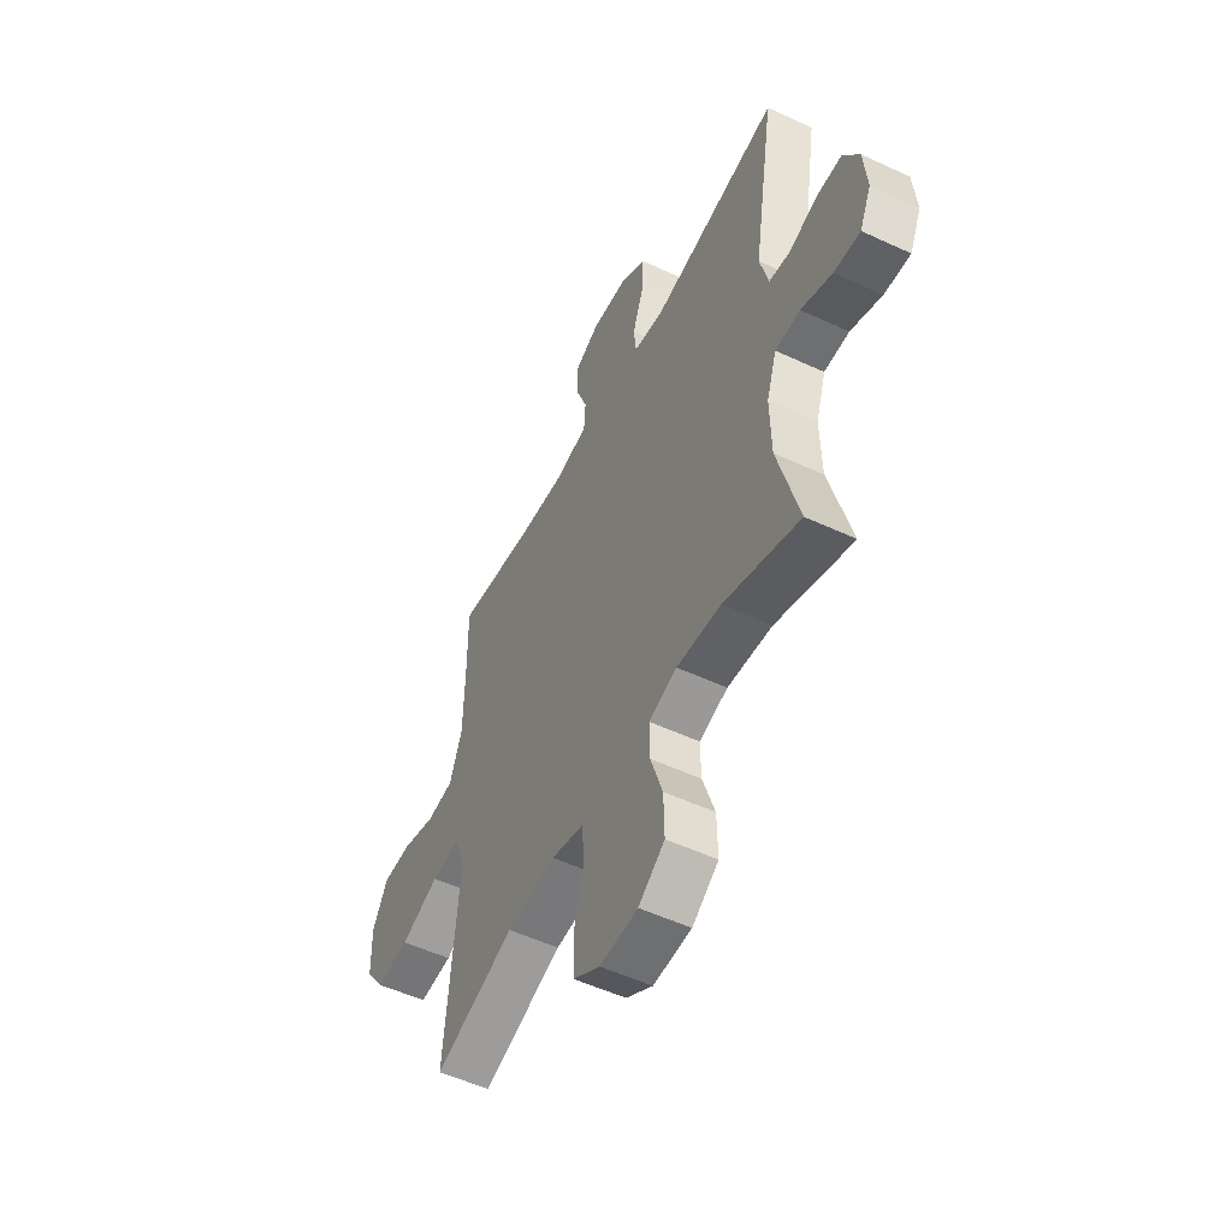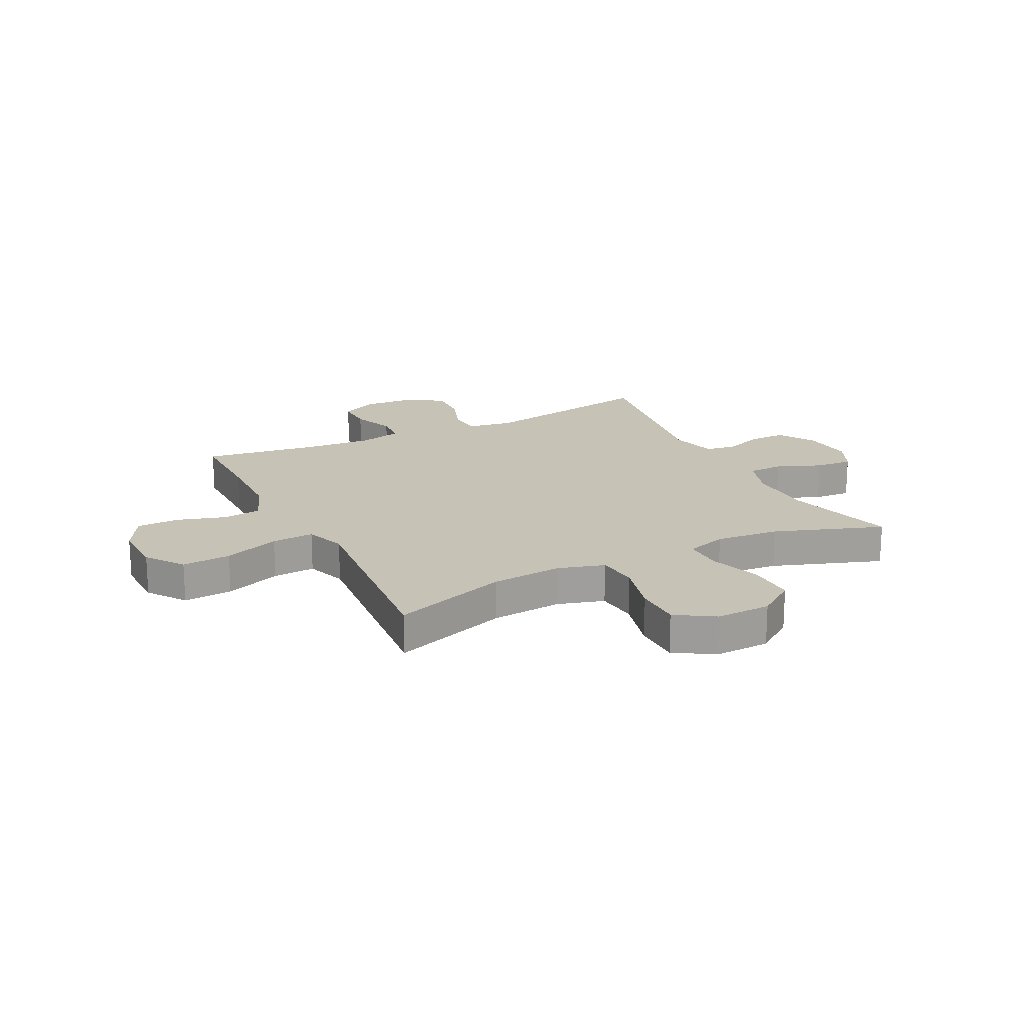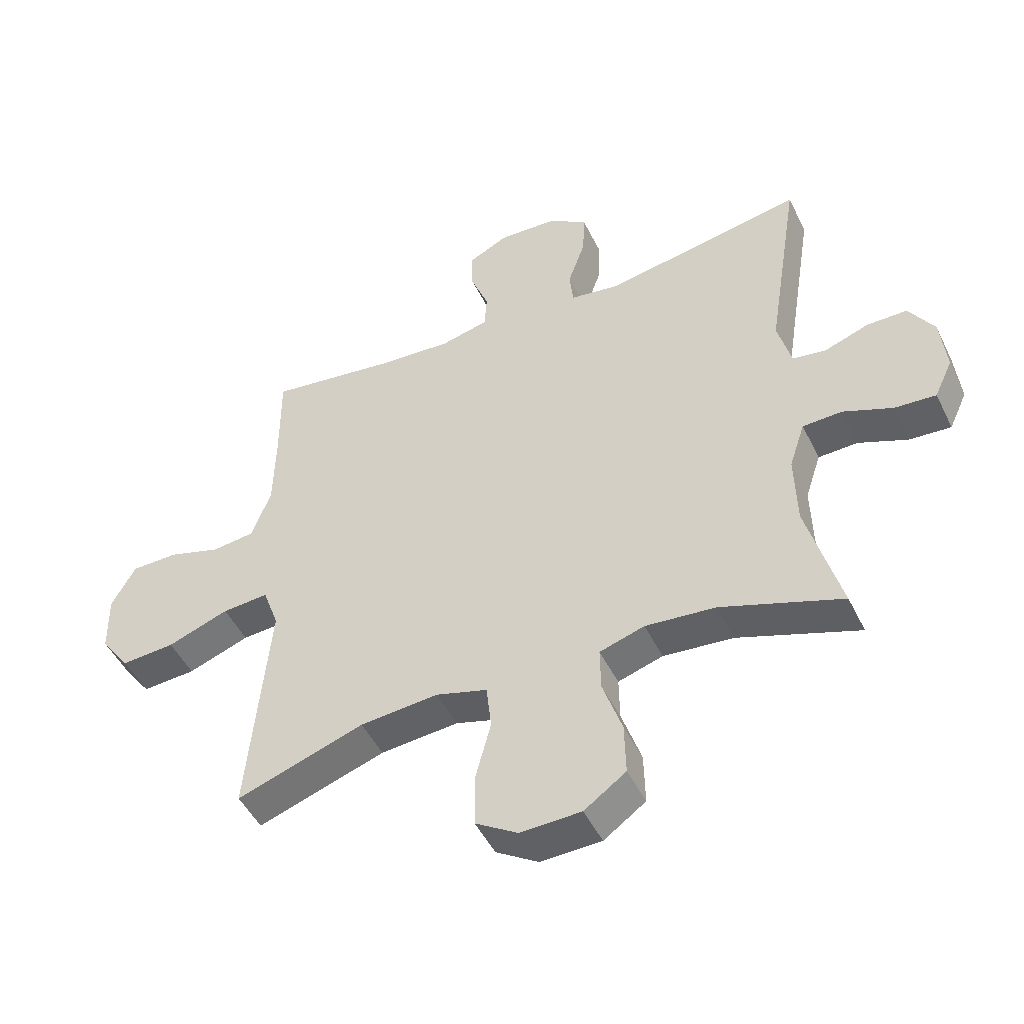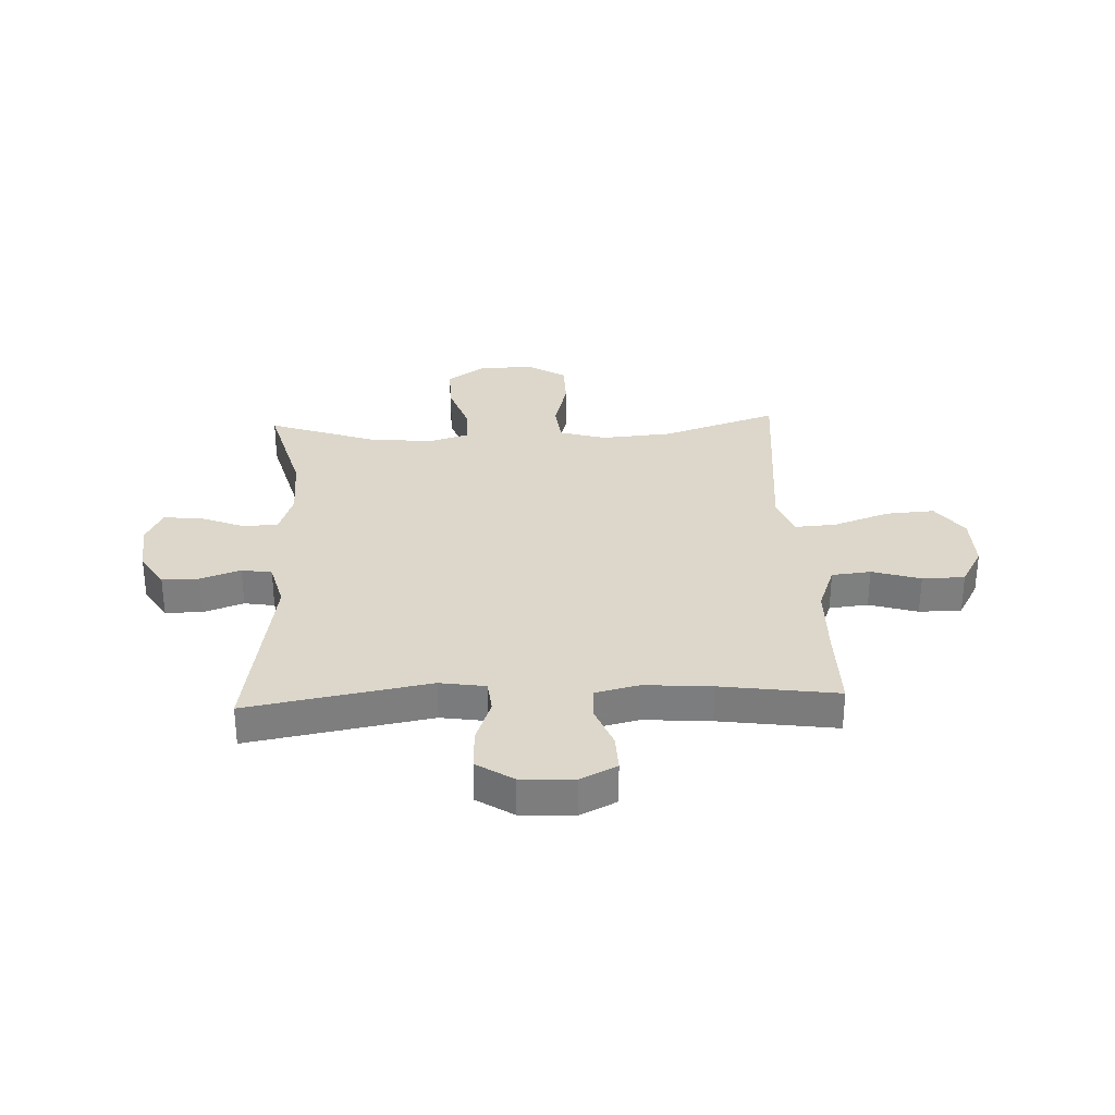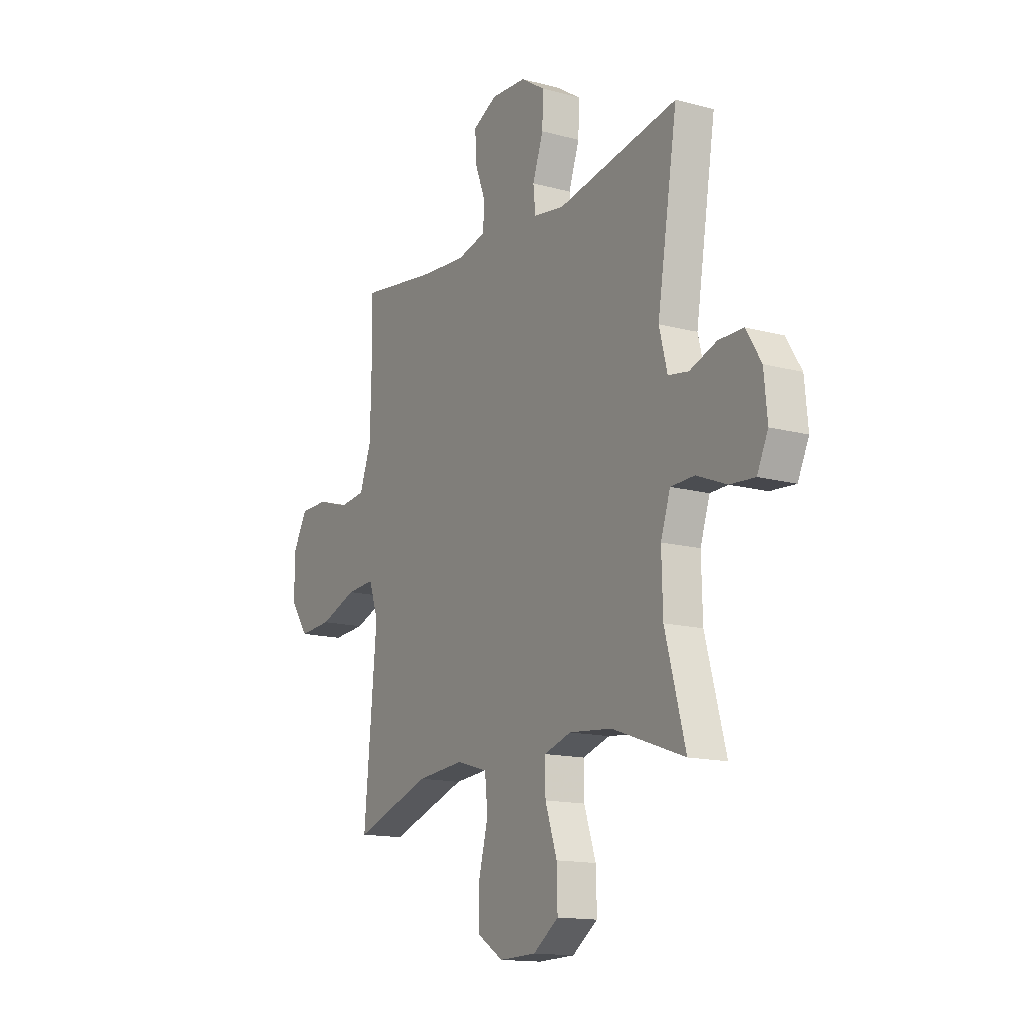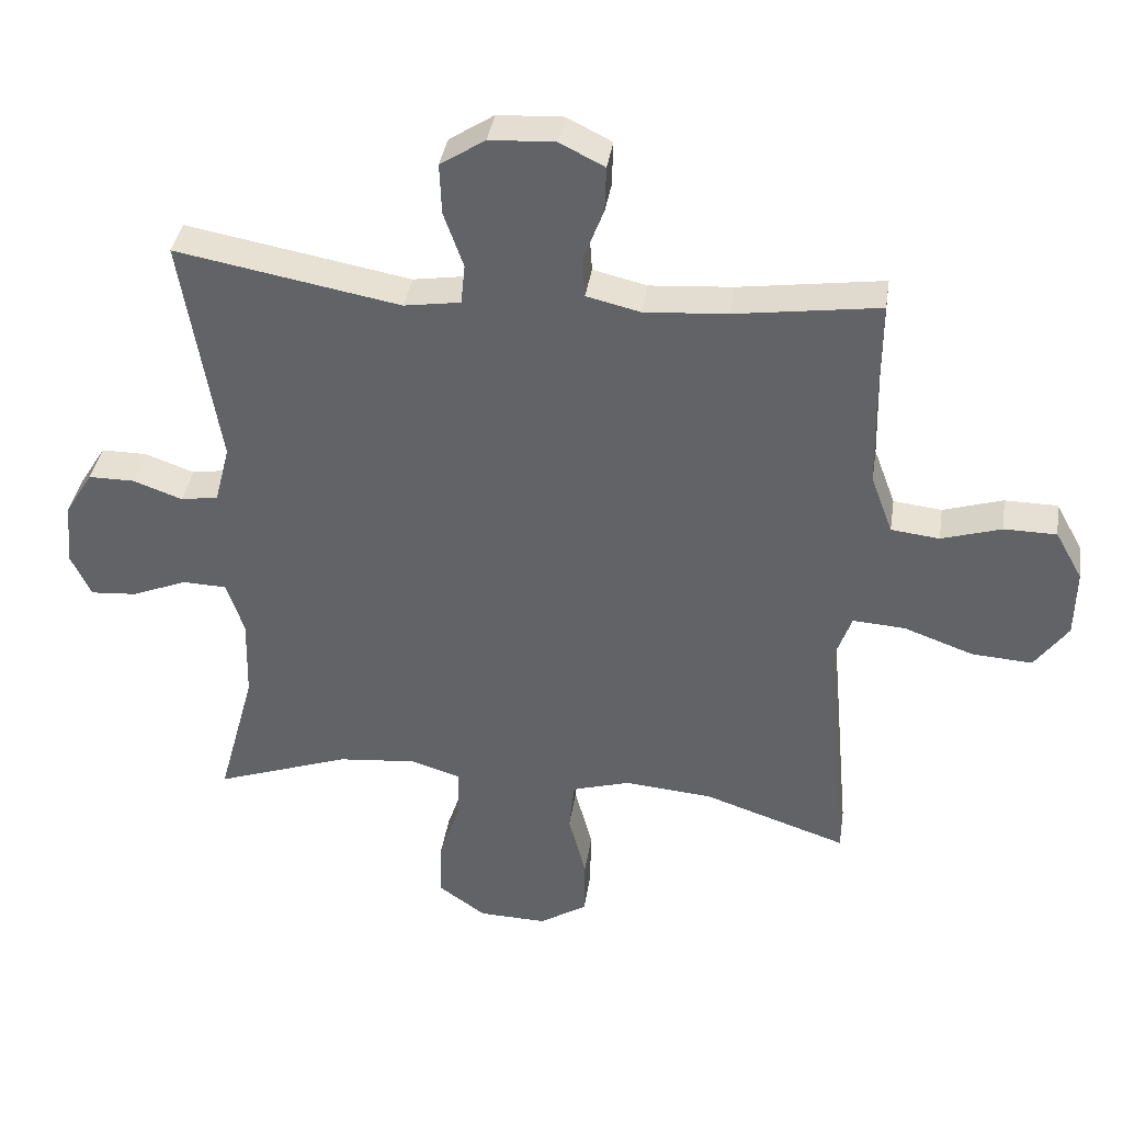
<metadata>
{"format":"obj","ext":"obj","renderer":"f3d","projection":"perspective","resolution":1024,"background":"white","views":[{"elev":-53.0,"azim":-116.5,"up":"+Z"},{"elev":19.2,"azim":153.3,"up":"+Y"},{"elev":-48.3,"azim":-154.7,"up":"+Z"},{"elev":30.8,"azim":-2.5,"up":"+Y"},{"elev":-14.6,"azim":-120.3,"up":"+Z"},{"elev":37.8,"azim":8.6,"up":"+Z"}]}
</metadata>
<code>
v 0.5 0.07 0.5
v 0.499 0.07 0.343
v 0.502 0.07 0.212
v 0.534 0.07 0.126
v 0.605 0.07 0.118
v 0.693 0.07 0.145
v 0.77 0.07 0.144
v 0.81 0.07 0.072
v 0.808 0.07 -0.028
v 0.759 0.07 -0.096
v 0.67 0.07 -0.09
v 0.568 0.07 -0.053
v 0.491 0.07 -0.048
v 0.465 0.07 -0.122
v 0.476 0.07 -0.24
v 0.5 0.07 -0.5
v 0.289 0.07 -0.429
v 0.16 0.07 -0.418
v 0.075 0.07 -0.443
v 0.067 0.07 -0.518
v 0.093 0.07 -0.617
v 0.092 0.07 -0.703
v 0.022 0.07 -0.747
v -0.078 0.07 -0.744
v -0.147 0.07 -0.695
v -0.145 0.07 -0.609
v -0.113 0.07 -0.514
v -0.112 0.07 -0.442
v -0.186 0.07 -0.419
v -0.302 0.07 -0.43
v -0.5 0.07 -0.5
v -0.445 0.07 -0.297
v -0.442 0.07 -0.176
v -0.468 0.07 -0.098
v -0.533 0.07 -0.096
v -0.614 0.07 -0.129
v -0.682 0.07 -0.134
v -0.712 0.07 -0.07
v -0.703 0.07 0.024
v -0.662 0.07 0.09
v -0.595 0.07 0.09
v -0.522 0.07 0.064
v -0.467 0.07 0.073
v -0.445 0.07 0.159
v -0.5 0.07 0.5
v -0.17 0.07 0.44
v -0.087 0.07 0.453
v -0.081 0.07 0.512
v -0.11 0.07 0.594
v -0.113 0.07 0.669
v -0.047 0.07 0.712
v 0.049 0.07 0.717
v 0.115 0.07 0.684
v 0.113 0.07 0.617
v 0.083 0.07 0.539
v 0.087 0.07 0.48
v 0.166 0.07 0.461
v 0.288 0.07 0.47
v 0.5 0 0.5
v 0.499 0 0.343
v 0.502 0 0.212
v 0.534 0 0.126
v 0.605 0 0.118
v 0.693 0 0.145
v 0.77 0 0.144
v 0.81 0 0.072
v 0.808 0 -0.028
v 0.759 0 -0.096
v 0.67 0 -0.09
v 0.568 0 -0.053
v 0.491 0 -0.048
v 0.465 0 -0.122
v 0.476 0 -0.24
v 0.5 0 -0.5
v 0.289 0 -0.429
v 0.16 0 -0.418
v 0.075 0 -0.443
v 0.067 0 -0.518
v 0.093 0 -0.617
v 0.092 0 -0.703
v 0.022 0 -0.747
v -0.078 0 -0.744
v -0.147 0 -0.695
v -0.145 0 -0.609
v -0.113 0 -0.514
v -0.112 0 -0.442
v -0.186 0 -0.419
v -0.302 0 -0.43
v -0.5 0 -0.5
v -0.445 0 -0.297
v -0.442 0 -0.176
v -0.468 0 -0.098
v -0.533 0 -0.096
v -0.614 0 -0.129
v -0.682 0 -0.134
v -0.712 0 -0.07
v -0.703 0 0.024
v -0.662 0 0.09
v -0.595 0 0.09
v -0.522 0 0.064
v -0.467 0 0.073
v -0.445 0 0.159
v -0.5 0 0.5
v -0.17 0 0.44
v -0.087 0 0.453
v -0.081 0 0.512
v -0.11 0 0.594
v -0.113 0 0.669
v -0.047 0 0.712
v 0.049 0 0.717
v 0.115 0 0.684
v 0.113 0 0.617
v 0.083 0 0.539
v 0.087 0 0.48
v 0.166 0 0.461
v 0.288 0 0.47
f 52 53 54 55
f 52 55 56
f 51 52 56
f 48 49 50 51
f 47 48 51 56
f 46 47 56 57
f 44 45 46
f 43 44 46 57
f 39 40 41 42
f 39 42 43
f 38 39 43
f 35 36 37 38
f 34 35 38 43
f 33 34 43 57
f 30 31 32
f 29 30 32 33
f 28 29 33 57
f 24 25 26 27
f 20 21 22 23
f 19 20 23 24
f 14 15 16 17
f 13 14 17 18
f 9 10 11 12
f 9 12 13
f 8 9 13
f 5 6 7 8
f 4 5 8 13
f 3 4 13 18
f 58 1 2
f 19 24 27 28
f 19 28 57 58
f 18 19 58
f 2 3 18 58
f 113 112 111 110
f 114 113 110
f 114 110 109
f 109 108 107 106
f 114 109 106 105
f 115 114 105 104
f 104 103 102
f 115 104 102 101
f 100 99 98 97
f 101 100 97
f 101 97 96
f 96 95 94 93
f 101 96 93 92
f 115 101 92 91
f 90 89 88
f 91 90 88 87
f 115 91 87 86
f 85 84 83 82
f 81 80 79 78
f 82 81 78 77
f 75 74 73 72
f 76 75 72 71
f 70 69 68 67
f 71 70 67
f 71 67 66
f 66 65 64 63
f 71 66 63 62
f 76 71 62 61
f 60 59 116
f 86 85 82 77
f 116 115 86 77
f 116 77 76
f 116 76 61 60
f 1 59 60 2
f 2 60 61 3
f 3 61 62 4
f 4 62 63 5
f 5 63 64 6
f 6 64 65 7
f 7 65 66 8
f 8 66 67 9
f 9 67 68 10
f 10 68 69 11
f 11 69 70 12
f 12 70 71 13
f 13 71 72 14
f 14 72 73 15
f 15 73 74 16
f 16 74 75 17
f 17 75 76 18
f 18 76 77 19
f 19 77 78 20
f 20 78 79 21
f 21 79 80 22
f 22 80 81 23
f 23 81 82 24
f 24 82 83 25
f 25 83 84 26
f 26 84 85 27
f 27 85 86 28
f 28 86 87 29
f 29 87 88 30
f 30 88 89 31
f 31 89 90 32
f 32 90 91 33
f 33 91 92 34
f 34 92 93 35
f 35 93 94 36
f 36 94 95 37
f 37 95 96 38
f 38 96 97 39
f 39 97 98 40
f 40 98 99 41
f 41 99 100 42
f 42 100 101 43
f 43 101 102 44
f 44 102 103 45
f 45 103 104 46
f 46 104 105 47
f 47 105 106 48
f 48 106 107 49
f 49 107 108 50
f 50 108 109 51
f 51 109 110 52
f 52 110 111 53
f 53 111 112 54
f 54 112 113 55
f 55 113 114 56
f 56 114 115 57
f 57 115 116 58
f 58 116 59 1

</code>
